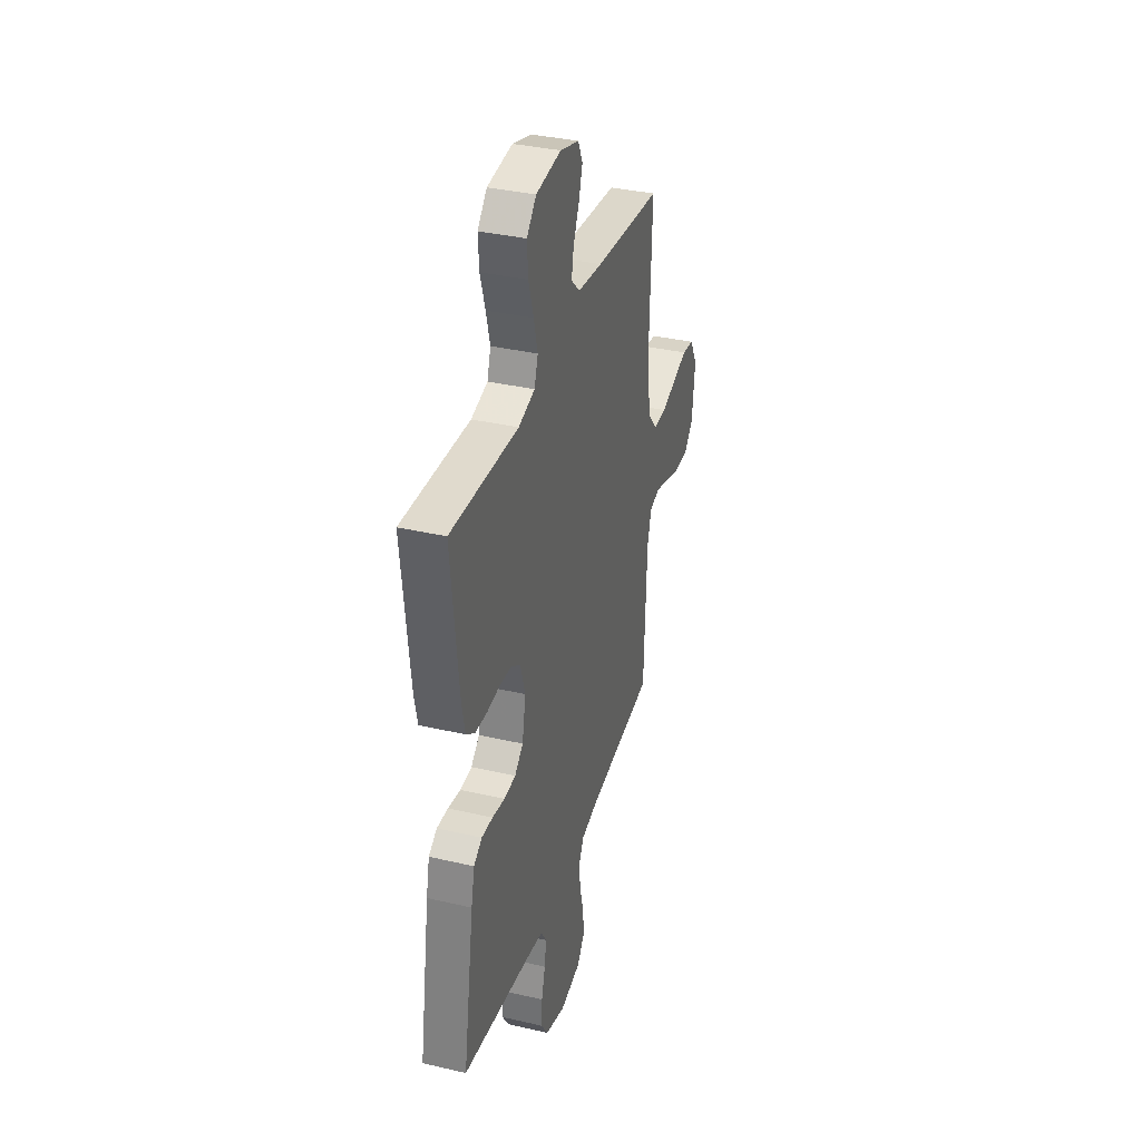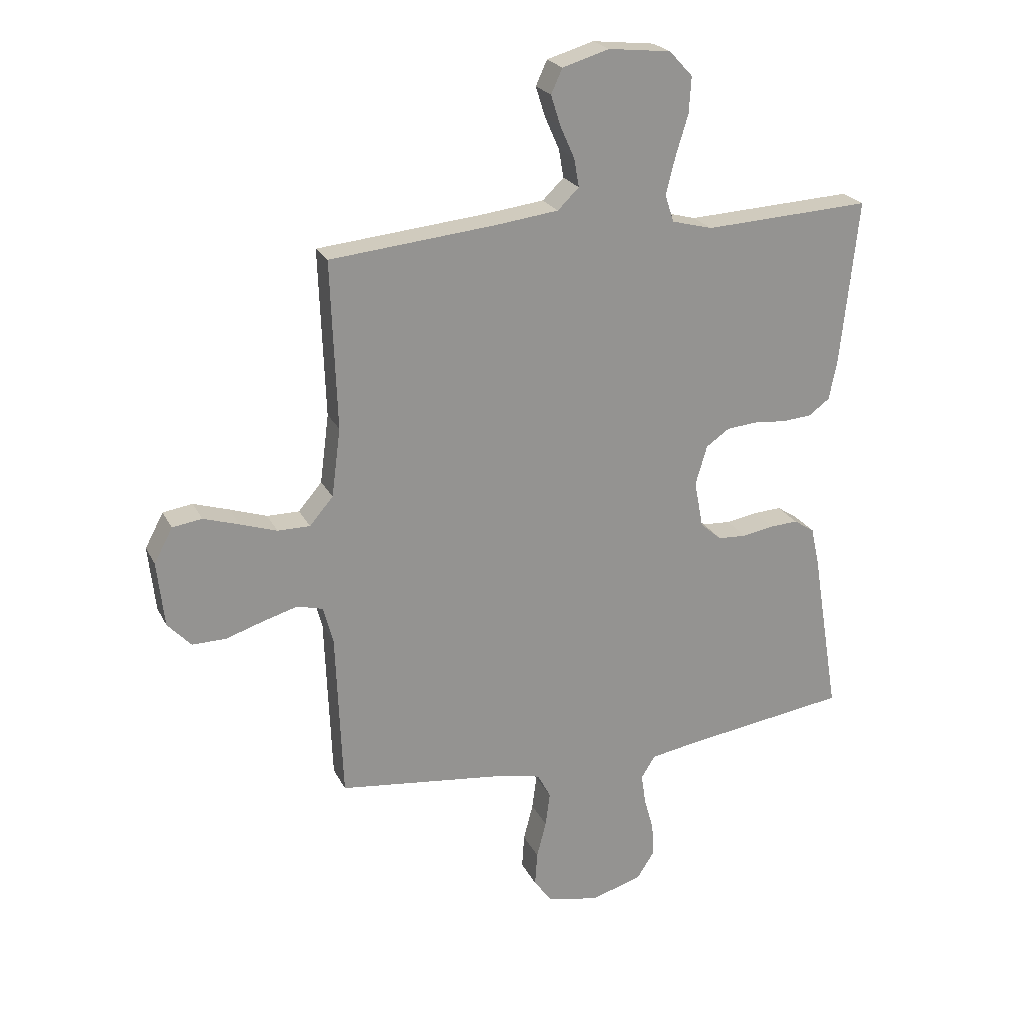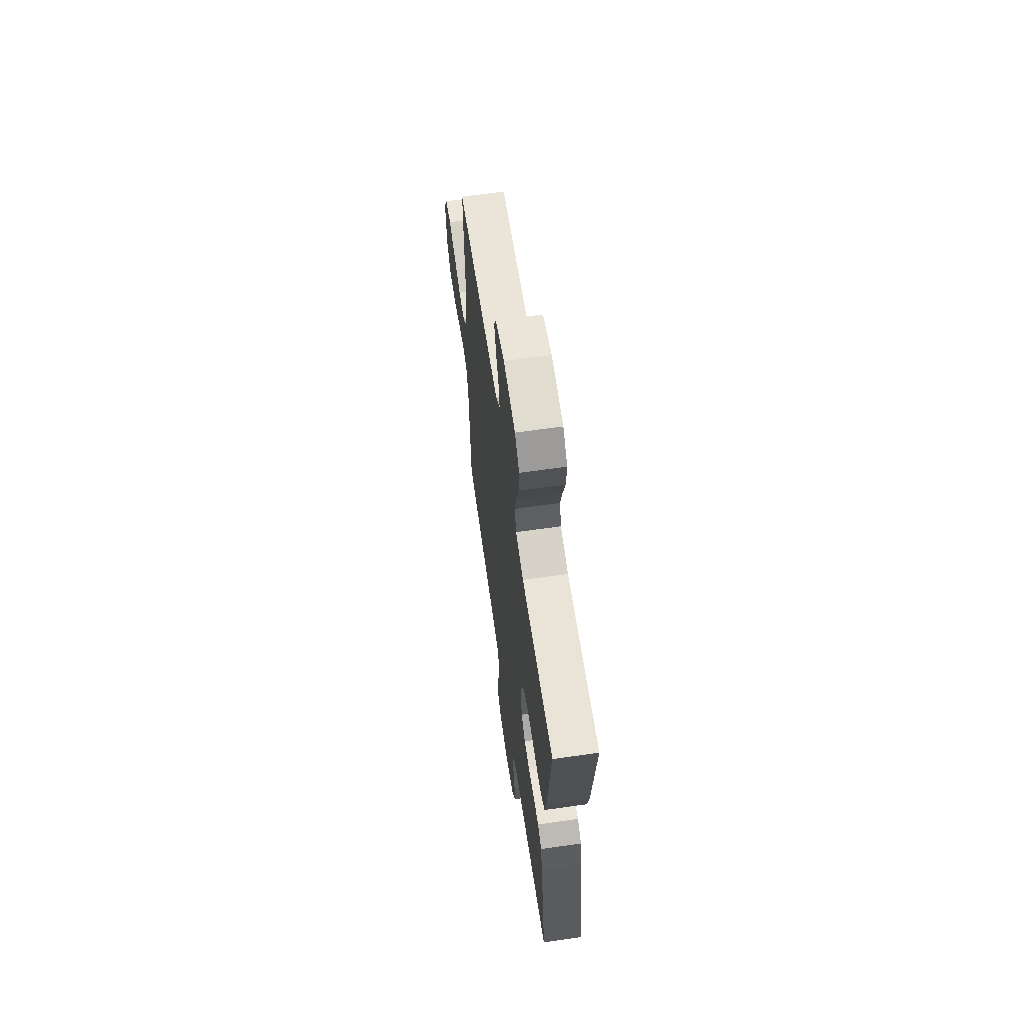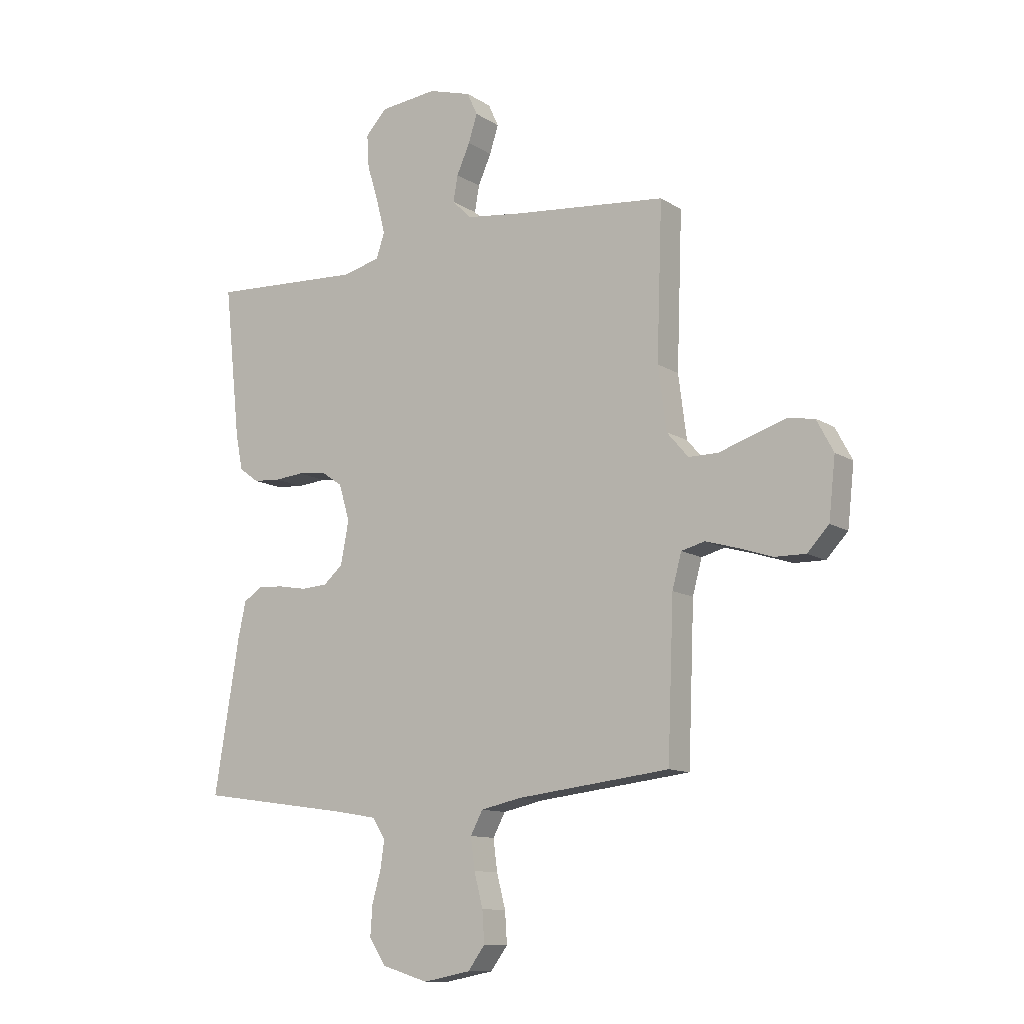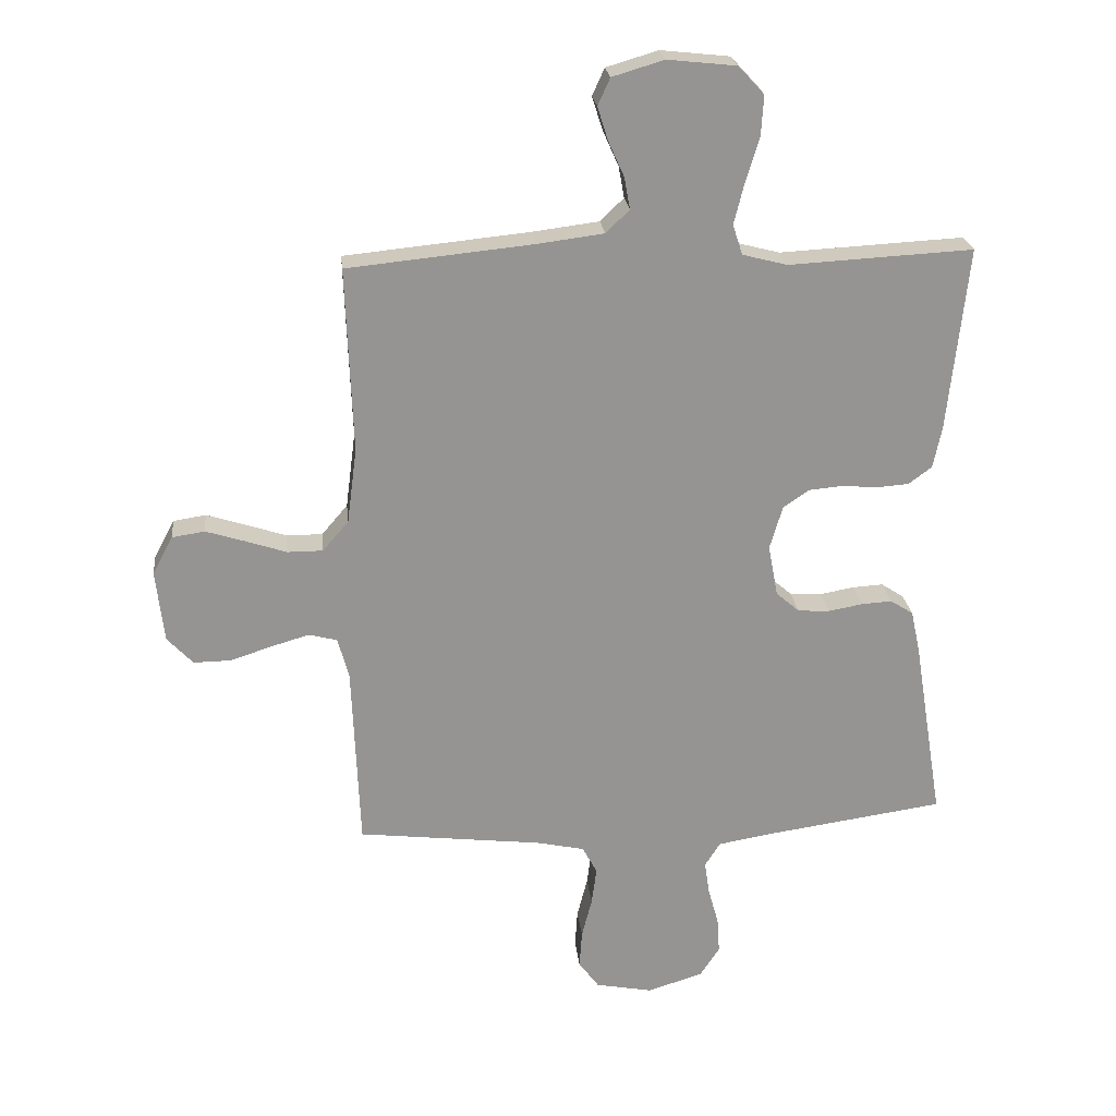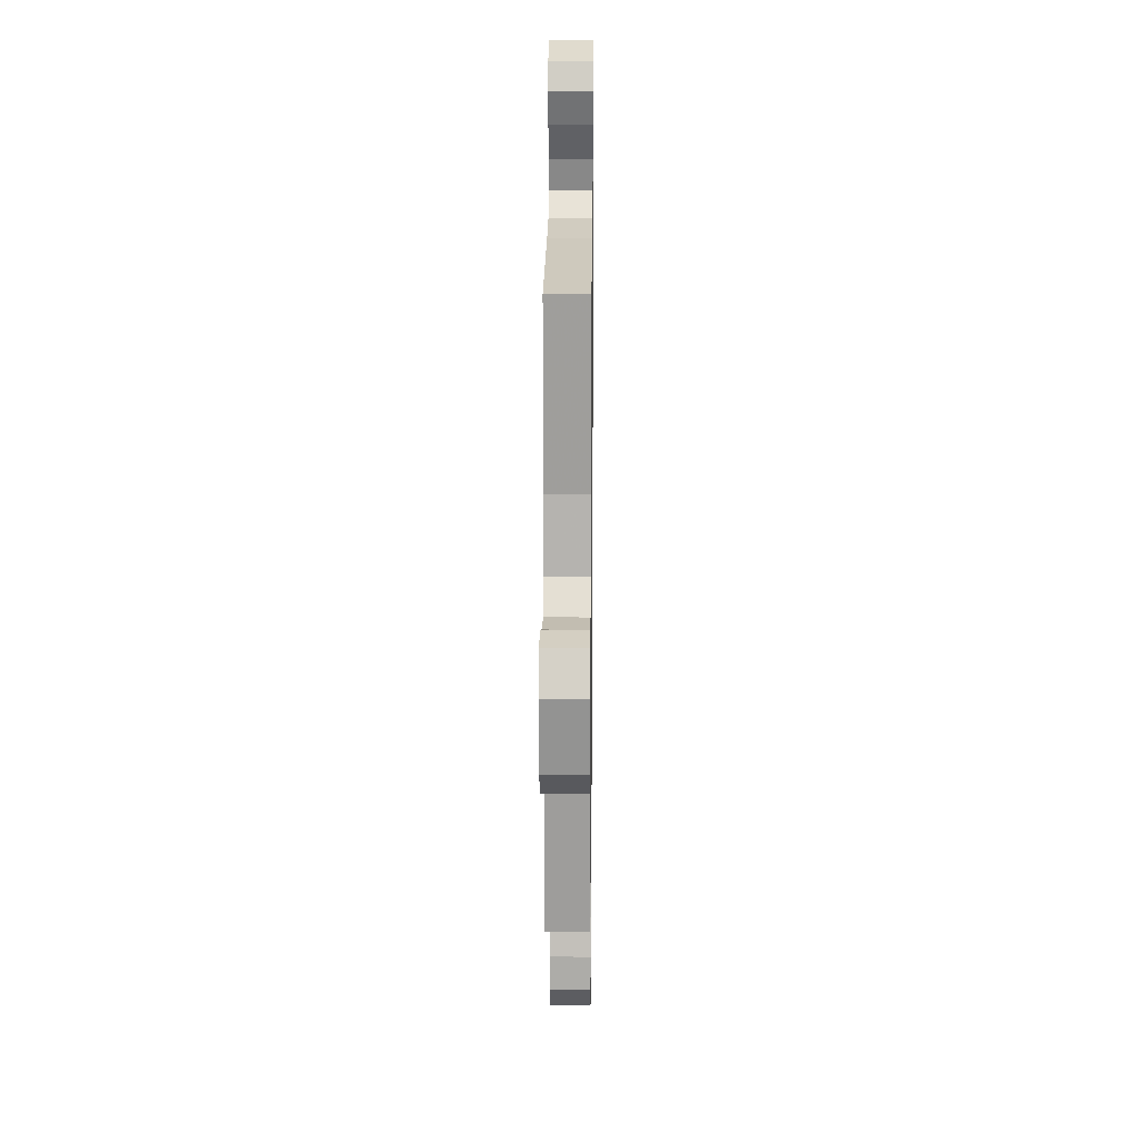
<metadata>
{"format":"obj","ext":"obj","renderer":"f3d","projection":"perspective","resolution":1024,"background":"white","views":[{"elev":35.8,"azim":107.0,"up":"+Z"},{"elev":22.9,"azim":-20.8,"up":"+Z"},{"elev":63.9,"azim":81.8,"up":"+Z"},{"elev":-11.5,"azim":-145.9,"up":"+Z"},{"elev":23.2,"azim":-6.1,"up":"+Z"},{"elev":17.0,"azim":-89.3,"up":"+Z"}]}
</metadata>
<code>
v 0.5 0.07 -0.5
v 0.2 0.07 -0.543
v 0.119 0.07 -0.557
v 0.094 0.07 -0.597
v 0.102 0.07 -0.651
v 0.119 0.07 -0.712
v 0.123 0.07 -0.771
v 0.091 0.07 -0.82
v 0 0.07 -0.848
v -0.093 0.07 -0.83
v -0.126 0.07 -0.785
v -0.122 0.07 -0.724
v -0.105 0.07 -0.658
v -0.097 0.07 -0.597
v -0.121 0.07 -0.552
v -0.2 0.07 -0.535
v -0.5 0.07 -0.5
v -0.512 0.07 -0.2
v -0.53 0.07 -0.133
v -0.576 0.07 -0.121
v -0.638 0.07 -0.139
v -0.705 0.07 -0.161
v -0.766 0.07 -0.162
v -0.808 0.07 -0.117
v -0.821 0.07 0
v -0.788 0.07 0.062
v -0.735 0.07 0.07
v -0.671 0.07 0.05
v -0.605 0.07 0.028
v -0.547 0.07 0.028
v -0.505 0.07 0.077
v -0.489 0.07 0.2
v -0.5 0.07 0.5
v -0.2 0.07 0.53
v -0.09 0.07 0.544
v -0.052 0.07 0.581
v -0.061 0.07 0.632
v -0.087 0.07 0.69
v -0.104 0.07 0.744
v -0.084 0.07 0.788
v 0 0.07 0.813
v 0.112 0.07 0.801
v 0.154 0.07 0.756
v 0.15 0.07 0.691
v 0.128 0.07 0.619
v 0.111 0.07 0.552
v 0.127 0.07 0.503
v 0.2 0.07 0.484
v 0.5 0.07 0.5
v 0.468 0.07 0.2
v 0.454 0.07 0.132
v 0.416 0.07 0.104
v 0.363 0.07 0.1
v 0.305 0.07 0.105
v 0.25 0.07 0.1
v 0.208 0.07 0.071
v 0.187 0.07 0
v 0.203 0.07 -0.084
v 0.241 0.07 -0.117
v 0.293 0.07 -0.12
v 0.349 0.07 -0.11
v 0.399 0.07 -0.107
v 0.436 0.07 -0.131
v 0.451 0.07 -0.2
v 0.5 0 -0.5
v 0.2 0 -0.543
v 0.119 0 -0.557
v 0.094 0 -0.597
v 0.102 0 -0.651
v 0.119 0 -0.712
v 0.123 0 -0.771
v 0.091 0 -0.82
v 0 0 -0.848
v -0.093 0 -0.83
v -0.126 0 -0.785
v -0.122 0 -0.724
v -0.105 0 -0.658
v -0.097 0 -0.597
v -0.121 0 -0.552
v -0.2 0 -0.535
v -0.5 0 -0.5
v -0.512 0 -0.2
v -0.53 0 -0.133
v -0.576 0 -0.121
v -0.638 0 -0.139
v -0.705 0 -0.161
v -0.766 0 -0.162
v -0.808 0 -0.117
v -0.821 0 0
v -0.788 0 0.062
v -0.735 0 0.07
v -0.671 0 0.05
v -0.605 0 0.028
v -0.547 0 0.028
v -0.505 0 0.077
v -0.489 0 0.2
v -0.5 0 0.5
v -0.2 0 0.53
v -0.09 0 0.544
v -0.052 0 0.581
v -0.061 0 0.632
v -0.087 0 0.69
v -0.104 0 0.744
v -0.084 0 0.788
v 0 0 0.813
v 0.112 0 0.801
v 0.154 0 0.756
v 0.15 0 0.691
v 0.128 0 0.619
v 0.111 0 0.552
v 0.127 0 0.503
v 0.2 0 0.484
v 0.5 0 0.5
v 0.468 0 0.2
v 0.454 0 0.132
v 0.416 0 0.104
v 0.363 0 0.1
v 0.305 0 0.105
v 0.25 0 0.1
v 0.208 0 0.071
v 0.187 0 0
v 0.203 0 -0.084
v 0.241 0 -0.117
v 0.293 0 -0.12
v 0.349 0 -0.11
v 0.399 0 -0.107
v 0.436 0 -0.131
v 0.451 0 -0.2
f 63 64 1 2
f 60 61 62 63
f 59 60 63 2
f 58 59 2 3
f 57 58 3 4
f 51 52 53 54
f 51 54 55
f 48 49 50 51
f 47 48 51 55
f 46 47 55 56
f 42 43 44 45
f 42 45 46
f 41 42 46
f 37 38 39 40
f 36 37 40 41
f 32 33 34
f 31 32 34 35
f 30 31 35 36
f 26 27 28 29
f 24 25 26 29
f 24 29 30
f 21 22 23 24
f 20 21 24 30
f 19 20 30 36
f 16 17 18
f 15 16 18 19
f 10 11 12 13
f 10 13 14
f 9 10 14
f 8 9 14
f 5 6 7 8
f 4 5 8 14
f 57 4 14 15
f 36 41 46 56
f 36 56 57
f 15 19 36 57
f 66 65 128 127
f 127 126 125 124
f 66 127 124 123
f 67 66 123 122
f 68 67 122 121
f 118 117 116 115
f 119 118 115
f 115 114 113 112
f 119 115 112 111
f 120 119 111 110
f 109 108 107 106
f 110 109 106
f 110 106 105
f 104 103 102 101
f 105 104 101 100
f 98 97 96
f 99 98 96 95
f 100 99 95 94
f 93 92 91 90
f 93 90 89 88
f 94 93 88
f 88 87 86 85
f 94 88 85 84
f 100 94 84 83
f 82 81 80
f 83 82 80 79
f 77 76 75 74
f 78 77 74
f 78 74 73
f 78 73 72
f 72 71 70 69
f 78 72 69 68
f 79 78 68 121
f 120 110 105 100
f 121 120 100
f 121 100 83 79
f 1 65 66 2
f 2 66 67 3
f 3 67 68 4
f 4 68 69 5
f 5 69 70 6
f 6 70 71 7
f 7 71 72 8
f 8 72 73 9
f 9 73 74 10
f 10 74 75 11
f 11 75 76 12
f 12 76 77 13
f 13 77 78 14
f 14 78 79 15
f 15 79 80 16
f 16 80 81 17
f 17 81 82 18
f 18 82 83 19
f 19 83 84 20
f 20 84 85 21
f 21 85 86 22
f 22 86 87 23
f 23 87 88 24
f 24 88 89 25
f 25 89 90 26
f 26 90 91 27
f 27 91 92 28
f 28 92 93 29
f 29 93 94 30
f 30 94 95 31
f 31 95 96 32
f 32 96 97 33
f 33 97 98 34
f 34 98 99 35
f 35 99 100 36
f 36 100 101 37
f 37 101 102 38
f 38 102 103 39
f 39 103 104 40
f 40 104 105 41
f 41 105 106 42
f 42 106 107 43
f 43 107 108 44
f 44 108 109 45
f 45 109 110 46
f 46 110 111 47
f 47 111 112 48
f 48 112 113 49
f 49 113 114 50
f 50 114 115 51
f 51 115 116 52
f 52 116 117 53
f 53 117 118 54
f 54 118 119 55
f 55 119 120 56
f 56 120 121 57
f 57 121 122 58
f 58 122 123 59
f 59 123 124 60
f 60 124 125 61
f 61 125 126 62
f 62 126 127 63
f 63 127 128 64
f 64 128 65 1

</code>
